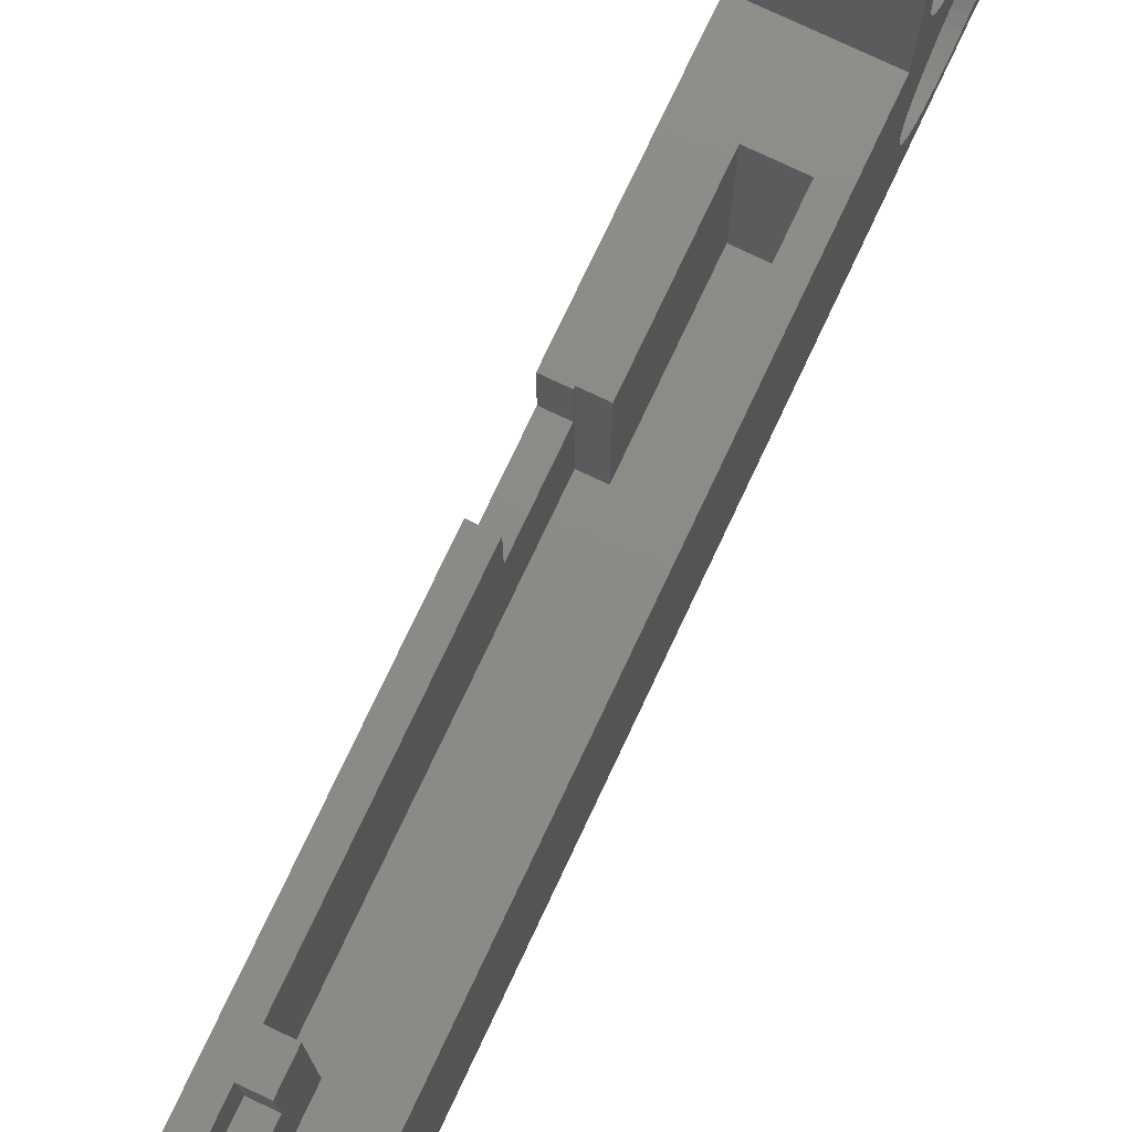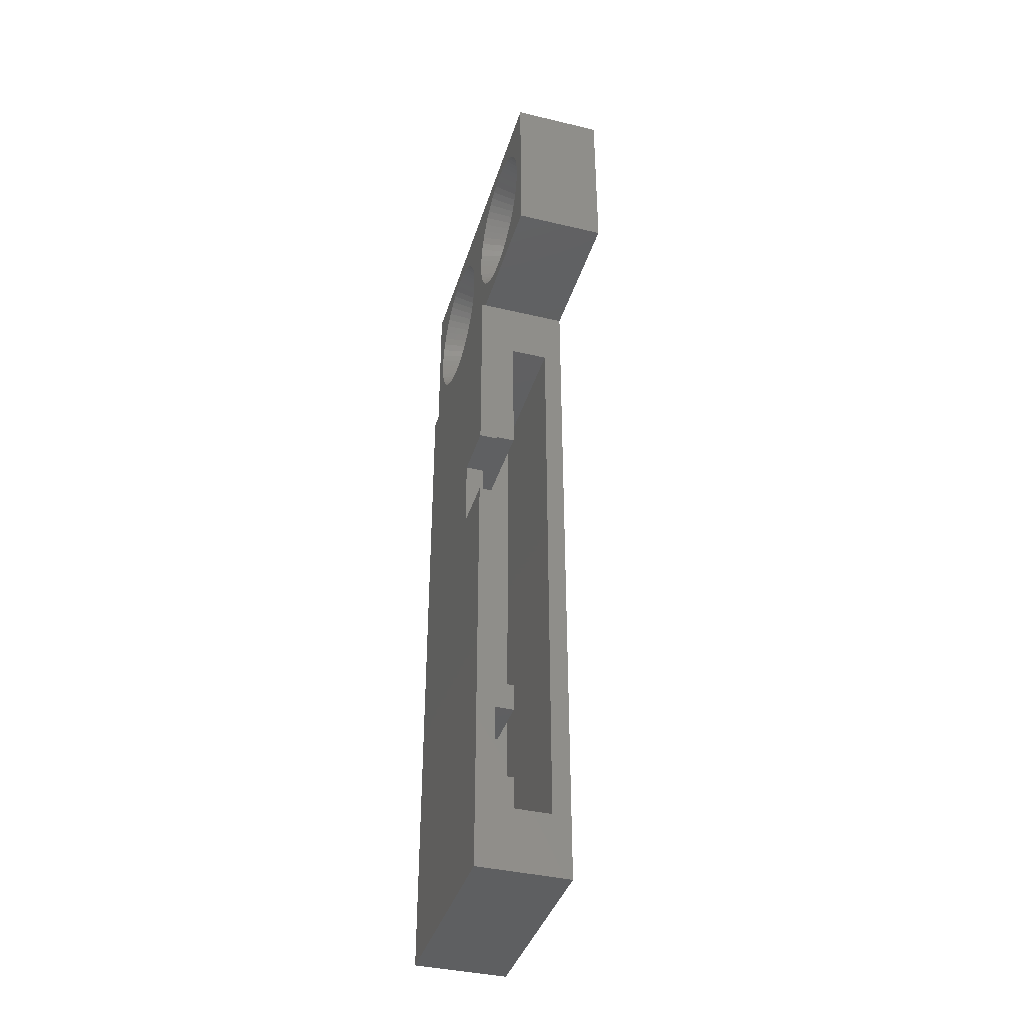
<metadata>
{"format":"stl","ext":"stl","renderer":"f3d","projection":"perspective","resolution":1024,"background":"white","views":[{"elev":76.9,"azim":25.3,"up":"+Z"},{"elev":-39.1,"azim":-16.5,"up":"+Y"}]}
</metadata>
<code>
# stl→obj: 395 verts, 794 faces
v 0 -38.4 0
v -4.8 0 0
v 0 9.6 0
v -5 -38.4 0
v -5 0 0
v -4.8 9.6 0
v 0 8.747 13.75
v 0 8.794 5.017
v 0 8.794 14.18
v 0 8.747 5.447
v 0 8.654 13.33
v 0 8.654 5.87
v 0 8.516 12.92
v 0 8.516 6.281
v 0 8.334 12.53
v 0 8.334 6.674
v 0 8.111 12.16
v 0 8.111 7.045
v 0 7.849 11.81
v 0 7.849 7.39
v 0 7.551 11.5
v 0 7.551 7.704
v 0 7.221 11.22
v 0 7.221 7.984
v 0 6.862 10.97
v 0 6.862 8.227
v 0 6.48 10.77
v 0 6.48 8.43
v 0 6.077 10.61
v 0 6.077 8.591
v 0 5.66 10.49
v 0 5.66 8.706
v 0 5.232 10.42
v 0 5.232 8.777
v 0 4.8 10.4
v 0 4.8 8.8
v 0 4.368 10.42
v 0 4.368 8.777
v 0 3.94 10.49
v 0 3.94 8.706
v 0 3.523 10.61
v 0 3.523 8.591
v 0 3.12 10.77
v 0 3.12 8.43
v 0 2.738 10.97
v 0 2.738 8.227
v 0 2.379 11.22
v 0 2.379 7.984
v 0 0 11.6
v 0 2.049 11.5
v 0 1.751 11.81
v 0 2.049 7.704
v 0 1.489 12.16
v 0 1.751 7.39
v 0 1.266 12.53
v 0 1.489 7.045
v 0 1.084 12.92
v 0 1.266 6.674
v 0 0.9458 13.33
v 0 1.084 6.281
v 0 0.8527 13.75
v 0 0.9458 5.87
v 0 0.8059 14.18
v 0 0.8527 5.447
v 0 9.6 19.2
v 0 8.794 14.62
v 0 8.747 15.05
v 0 8.654 15.47
v 0 8.516 15.88
v 0 8.334 16.27
v 0 8.111 16.64
v 0 7.849 16.99
v 0 7.551 17.3
v 0 7.221 17.58
v 0 6.862 17.83
v 0 6.48 18.03
v 0 6.077 18.19
v 0 5.66 18.31
v 0 5.232 18.38
v 0 4.8 18.4
v 0 0 19.2
v 0 0.8059 14.62
v 0 0.8059 5.017
v 0 0.8527 15.05
v 0 0.9458 15.47
v 0 1.084 15.88
v 0 1.266 16.27
v 0 1.489 16.64
v 0 1.751 16.99
v 0 2.049 17.3
v 0 2.379 17.58
v 0 2.738 17.83
v 0 3.12 18.03
v 0 3.523 18.19
v 0 3.94 18.31
v 0 4.368 18.38
v 0 8.794 4.583
v 0 8.747 4.153
v 0 8.654 3.73
v 0 8.516 3.319
v 0 8.334 2.926
v 0 8.111 2.555
v 0 7.849 2.21
v 0 7.551 1.896
v 0 7.221 1.616
v 0 6.862 1.373
v 0 6.48 1.17
v 0 6.077 1.009
v 0 5.66 0.8935
v 0 5.232 0.8234
v 0 4.8 0.8
v 0 4.368 0.8234
v 0 -38.4 11.6
v 0 0.8059 4.583
v 0 0.8527 4.153
v 0 0.9458 3.73
v 0 1.084 3.319
v 0 1.266 2.926
v 0 1.489 2.555
v 0 1.751 2.21
v 0 2.049 1.896
v 0 2.379 1.616
v 0 2.738 1.373
v 0 3.12 1.17
v 0 3.523 1.009
v 0 3.94 0.8935
v -4.8 8.747 5.447
v -4.8 8.794 14.18
v -4.8 8.794 5.017
v -4.8 8.747 13.75
v -4.8 8.654 5.87
v -4.8 8.654 13.33
v -4.8 8.516 6.281
v -4.8 8.516 12.92
v -4.8 8.334 6.674
v -4.8 8.334 12.53
v -4.8 8.111 7.045
v -4.8 8.111 12.16
v -4.8 7.849 7.39
v -4.8 7.849 11.81
v -4.8 7.551 7.704
v -4.8 7.551 11.5
v -4.8 7.221 7.984
v -4.8 7.221 11.22
v -4.8 6.862 8.227
v -4.8 6.862 10.97
v -4.8 6.48 8.43
v -4.8 6.48 10.77
v -4.8 6.077 8.591
v -4.8 6.077 10.61
v -4.8 5.66 8.706
v -4.8 5.66 10.49
v -4.8 5.232 8.777
v -4.8 5.232 10.42
v -4.8 4.8 8.8
v -4.8 4.8 10.4
v -4.8 4.368 8.777
v -4.8 4.368 10.42
v -4.8 3.94 8.706
v -4.8 3.94 10.49
v -4.8 3.523 8.591
v -4.8 3.523 10.61
v -4.8 3.12 8.43
v -4.8 3.12 10.77
v -4.8 2.738 8.227
v -4.8 2.738 10.97
v -4.8 2.379 7.984
v -4.8 2.379 11.22
v -4.8 0 11.6
v -4.8 2.049 7.704
v -4.8 1.751 7.39
v -4.8 2.049 11.5
v -4.8 1.489 7.045
v -4.8 1.751 11.81
v -4.8 1.266 6.674
v -4.8 1.489 12.16
v -4.8 1.084 6.281
v -4.8 1.266 12.53
v -4.8 0.9458 5.87
v -4.8 1.084 12.92
v -4.8 0.8527 5.447
v -4.8 0.9458 13.33
v -4.8 0.8059 5.017
v -4.8 0.8527 13.75
v -4.8 8.794 4.583
v -4.8 8.747 4.153
v -4.8 8.654 3.73
v -4.8 8.516 3.319
v -4.8 8.334 2.926
v -4.8 8.111 2.555
v -4.8 7.849 2.21
v -4.8 7.551 1.896
v -4.8 7.221 1.616
v -4.8 6.862 1.373
v -4.8 6.48 1.17
v -4.8 6.077 1.009
v -4.8 5.66 0.8935
v -4.8 5.232 0.8234
v -4.8 4.8 0.8
v -4.8 0.8059 4.583
v -4.8 0.8059 14.18
v -4.8 0.8527 4.153
v -4.8 0.9458 3.73
v -4.8 1.084 3.319
v -4.8 1.266 2.926
v -4.8 1.489 2.555
v -4.8 1.751 2.21
v -4.8 2.049 1.896
v -4.8 2.379 1.616
v -4.8 2.738 1.373
v -4.8 3.12 1.17
v -4.8 3.523 1.009
v -4.8 3.94 0.8935
v -4.8 4.368 0.8234
v -4.8 9.6 19.2
v -4.8 8.794 14.62
v -4.8 8.747 15.05
v -4.8 8.654 15.47
v -4.8 8.516 15.88
v -4.8 8.334 16.27
v -4.8 8.111 16.64
v -4.8 7.849 16.99
v -4.8 7.551 17.3
v -4.8 7.221 17.58
v -4.8 6.862 17.83
v -4.8 6.48 18.03
v -4.8 6.077 18.19
v -4.8 5.66 18.31
v -4.8 5.232 18.38
v -4.8 4.8 18.4
v -4.8 0 19.2
v -4.8 4.368 18.38
v -4.8 0.8059 14.62
v -4.8 0.8527 15.05
v -4.8 3.94 18.31
v -4.8 3.523 18.19
v -4.8 3.12 18.03
v -4.8 2.738 17.83
v -4.8 2.379 17.58
v -4.8 2.049 17.3
v -4.8 1.751 16.99
v -4.8 1.489 16.64
v -4.8 1.266 16.27
v -4.8 1.084 15.88
v -4.8 0.9458 15.47
v -5 0 11.6
v -2.4 5.488 1.675
v -2.4 5.146 1.619
v -2.4 5.822 1.768
v -2.4 6.144 1.896
v -2.4 6.45 2.058
v -2.4 6.737 2.252
v -2.4 7.001 2.477
v -2.4 7.239 2.728
v -2.4 7.449 3.004
v -2.4 7.627 3.301
v -2.4 7.773 3.616
v -2.4 7.883 3.944
v -2.4 7.958 4.282
v -2.4 7.995 4.627
v -2.4 7.995 4.973
v -2.4 7.958 5.318
v -2.4 7.883 5.656
v -2.4 7.773 5.984
v -2.4 7.627 6.299
v -2.4 7.449 6.596
v -2.4 7.239 6.872
v -2.4 7.001 7.123
v -2.4 6.737 7.348
v -2.4 6.45 7.542
v -2.4 6.144 7.704
v -2.4 5.822 7.832
v -2.4 5.488 7.925
v -2.4 5.146 7.981
v -2.4 4.8 8
v -2.4 4.454 7.981
v -2.4 4.112 7.925
v -2.4 3.778 7.832
v -2.4 3.456 7.704
v -2.4 3.15 7.542
v -2.4 2.863 7.348
v -2.4 2.599 7.123
v -2.4 2.361 6.872
v -2.4 2.151 6.596
v -2.4 1.973 6.299
v -2.4 1.827 5.984
v -2.4 1.717 5.656
v -2.4 1.642 5.318
v -2.4 1.605 4.973
v -2.4 1.605 4.627
v -2.4 1.642 4.282
v -2.4 1.717 3.944
v -2.4 1.827 3.616
v -2.4 1.973 3.301
v -2.4 2.151 3.004
v -2.4 2.361 2.728
v -2.4 2.599 2.477
v -2.4 2.863 2.252
v -2.4 3.15 2.058
v -2.4 3.456 1.896
v -2.4 3.778 1.768
v -2.4 4.112 1.675
v -2.4 4.454 1.619
v -2.4 4.8 1.6
v -2.4 5.488 11.27
v -2.4 5.146 11.22
v -2.4 5.822 11.37
v -2.4 6.144 11.5
v -2.4 6.45 11.66
v -2.4 6.737 11.85
v -2.4 7.001 12.08
v -2.4 7.239 12.33
v -2.4 7.449 12.6
v -2.4 7.627 12.9
v -2.4 7.773 13.22
v -2.4 7.883 13.54
v -2.4 7.958 13.88
v -2.4 7.995 14.23
v -2.4 7.995 14.57
v -2.4 7.958 14.92
v -2.4 7.883 15.26
v -2.4 7.773 15.58
v -2.4 7.627 15.9
v -2.4 7.449 16.2
v -2.4 7.239 16.47
v -2.4 7.001 16.72
v -2.4 6.737 16.95
v -2.4 6.45 17.14
v -2.4 6.144 17.3
v -2.4 5.822 17.43
v -2.4 5.488 17.53
v -2.4 5.146 17.58
v -2.4 4.8 17.6
v -2.4 4.454 17.58
v -2.4 4.112 17.53
v -2.4 3.778 17.43
v -2.4 3.456 17.3
v -2.4 3.15 17.14
v -2.4 2.863 16.95
v -2.4 2.599 16.72
v -2.4 2.361 16.47
v -2.4 2.151 16.2
v -2.4 1.973 15.9
v -2.4 1.827 15.58
v -2.4 1.717 15.26
v -2.4 1.642 14.92
v -2.4 1.605 14.57
v -2.4 1.605 14.23
v -2.4 1.642 13.88
v -2.4 1.717 13.54
v -2.4 1.827 13.22
v -2.4 1.973 12.9
v -2.4 2.151 12.6
v -2.4 2.361 12.33
v -2.4 2.599 12.08
v -2.4 2.863 11.85
v -2.4 3.15 11.66
v -2.4 3.456 11.5
v -2.4 3.778 11.37
v -2.4 4.112 11.27
v -2.4 4.454 11.22
v -2.4 4.8 11.2
v -5 -10.8 8.6
v -4 -14.8 8.6
v -4 -10.8 8.6
v -5 -14.8 8.6
v -5 -14.8 11.6
v -4 -14.8 11.6
v -4 -10.8 11.6
v -5 -10.8 11.6
v -4 -29.2 8.6
v -3 -33.2 8.6
v -3 -29.2 8.6
v -4 -33.2 8.6
v -4 -33.2 11.6
v -3 -33.2 11.6
v -4 -29.2 11.6
v -3 -10.7 11.6
v -3 -3.45 3.6
v -3 -3.45 11.6
v -3 -10.7 3.6
v -4 -27.7 11.6
v -5 -38.4 11.6
v -3 -29.2 11.6
v -3 -27.7 11.6
v -3 -34.95 11.6
v -1 -3.45 11.6
v -4 -10.7 11.6
v -1 -34.95 11.6
v -1 -34.95 3.6
v -3 -34.95 3.6
v -4 -10.7 3.6
v -4 -27.7 3.6
v -1 -3.45 3.6
v -3 -27.7 3.6
f 1 2 3
f 4 2 1
f 2 4 5
f 3 2 6
f 7 8 9
f 7 10 8
f 11 10 7
f 11 12 10
f 13 12 11
f 13 14 12
f 15 14 13
f 15 16 14
f 17 16 15
f 17 18 16
f 19 18 17
f 19 20 18
f 21 20 19
f 21 22 20
f 23 22 21
f 23 24 22
f 25 24 23
f 25 26 24
f 27 26 25
f 27 28 26
f 29 28 27
f 29 30 28
f 31 30 29
f 31 32 30
f 33 32 31
f 33 34 32
f 35 34 33
f 35 36 34
f 37 36 35
f 37 38 36
f 39 38 37
f 39 40 38
f 41 40 39
f 41 42 40
f 43 42 41
f 43 44 42
f 45 44 43
f 45 46 44
f 47 46 45
f 47 48 46
f 49 47 50
f 47 49 48
f 49 50 51
f 48 49 52
f 49 51 53
f 52 49 54
f 49 53 55
f 54 49 56
f 49 55 57
f 56 49 58
f 49 57 59
f 58 49 60
f 49 59 61
f 60 49 62
f 49 61 63
f 62 49 64
f 9 65 66
f 65 67 66
f 65 68 67
f 65 69 68
f 65 70 69
f 65 71 70
f 65 72 71
f 65 73 72
f 65 74 73
f 65 75 74
f 65 76 75
f 65 77 76
f 65 78 77
f 65 79 78
f 65 80 79
f 81 80 65
f 49 63 82
f 64 49 83
f 49 82 81
f 84 81 82
f 85 81 84
f 86 81 85
f 87 81 86
f 88 81 87
f 89 81 88
f 90 81 89
f 91 81 90
f 92 81 91
f 93 81 92
f 94 81 93
f 95 81 94
f 96 81 95
f 80 81 96
f 65 9 3
f 8 3 9
f 97 3 8
f 98 3 97
f 99 3 98
f 100 3 99
f 101 3 100
f 102 3 101
f 103 3 102
f 104 3 103
f 105 3 104
f 106 3 105
f 107 3 106
f 108 3 107
f 109 3 108
f 110 3 109
f 111 3 110
f 112 3 111
f 113 83 49
f 1 83 113
f 83 1 114
f 114 1 115
f 115 1 116
f 116 1 117
f 117 1 118
f 118 1 119
f 119 1 120
f 120 1 121
f 121 1 122
f 122 1 123
f 123 1 124
f 124 1 125
f 112 1 3
f 126 1 112
f 125 1 126
f 127 128 129
f 127 130 128
f 131 130 127
f 131 132 130
f 133 132 131
f 133 134 132
f 135 134 133
f 135 136 134
f 137 136 135
f 137 138 136
f 139 138 137
f 139 140 138
f 141 140 139
f 141 142 140
f 143 142 141
f 143 144 142
f 145 144 143
f 145 146 144
f 147 146 145
f 147 148 146
f 149 148 147
f 149 150 148
f 151 150 149
f 151 152 150
f 153 152 151
f 153 154 152
f 155 154 153
f 155 156 154
f 157 156 155
f 157 158 156
f 159 158 157
f 159 160 158
f 161 160 159
f 161 162 160
f 163 162 161
f 163 164 162
f 165 164 163
f 165 166 164
f 167 166 165
f 167 168 166
f 169 167 170
f 167 169 168
f 169 170 171
f 168 169 172
f 169 171 173
f 172 169 174
f 169 173 175
f 174 169 176
f 169 175 177
f 176 169 178
f 169 177 179
f 178 169 180
f 169 179 181
f 180 169 182
f 169 181 183
f 182 169 184
f 129 6 185
f 6 186 185
f 6 187 186
f 6 188 187
f 6 189 188
f 6 190 189
f 6 191 190
f 6 192 191
f 6 193 192
f 6 194 193
f 6 195 194
f 6 196 195
f 6 197 196
f 6 198 197
f 6 199 198
f 2 199 6
f 2 183 200
f 184 169 201
f 183 2 169
f 202 2 200
f 203 2 202
f 204 2 203
f 205 2 204
f 206 2 205
f 207 2 206
f 208 2 207
f 209 2 208
f 210 2 209
f 211 2 210
f 212 2 211
f 213 2 212
f 214 2 213
f 199 2 214
f 6 129 215
f 128 215 129
f 216 215 128
f 217 215 216
f 218 215 217
f 219 215 218
f 220 215 219
f 221 215 220
f 222 215 221
f 223 215 222
f 224 215 223
f 225 215 224
f 226 215 225
f 227 215 226
f 228 215 227
f 229 215 228
f 230 215 229
f 231 230 232
f 201 169 233
f 231 233 169
f 233 231 234
f 230 231 215
f 235 231 232
f 236 231 235
f 237 231 236
f 238 231 237
f 239 231 238
f 240 231 239
f 241 231 240
f 242 231 241
f 243 231 242
f 244 231 243
f 245 231 244
f 234 231 245
f 169 81 231
f 81 169 49
f 2 246 169
f 246 2 5
f 247 248 110
f 109 247 110
f 249 247 109
f 108 249 109
f 250 249 108
f 107 250 108
f 251 250 107
f 106 251 107
f 252 251 106
f 105 252 106
f 253 252 105
f 104 253 105
f 254 253 104
f 103 254 104
f 255 254 103
f 102 255 103
f 256 255 102
f 101 256 102
f 257 256 101
f 100 257 101
f 258 257 100
f 99 258 100
f 259 258 99
f 98 259 99
f 260 259 98
f 97 260 98
f 260 8 261
f 8 260 97
f 8 262 261
f 10 262 8
f 10 263 262
f 12 263 10
f 12 264 263
f 14 264 12
f 14 265 264
f 16 265 14
f 16 266 265
f 16 18 266
f 18 267 266
f 18 20 267
f 20 268 267
f 20 22 268
f 22 269 268
f 22 24 269
f 24 270 269
f 24 26 270
f 26 271 270
f 26 28 271
f 28 272 271
f 28 30 272
f 30 273 272
f 30 32 273
f 32 274 273
f 32 34 274
f 34 275 274
f 34 36 275
f 275 36 276
f 36 38 276
f 276 38 277
f 38 40 277
f 277 40 278
f 40 42 278
f 278 42 279
f 42 44 279
f 279 44 280
f 44 46 280
f 280 46 281
f 46 48 281
f 281 48 282
f 48 52 282
f 282 52 283
f 52 54 283
f 283 54 284
f 54 56 284
f 284 56 285
f 56 58 285
f 285 58 286
f 58 60 286
f 286 60 287
f 60 62 287
f 287 62 288
f 62 64 288
f 288 64 289
f 64 83 289
f 83 290 289
f 290 83 114
f 290 114 291
f 291 114 115
f 291 115 292
f 292 115 116
f 292 116 293
f 293 116 117
f 293 117 294
f 294 117 118
f 295 294 118
f 295 118 119
f 296 295 119
f 296 119 120
f 297 296 120
f 297 120 121
f 298 297 121
f 298 121 122
f 299 298 122
f 299 122 123
f 300 299 123
f 300 123 124
f 301 300 124
f 301 124 125
f 302 301 125
f 302 125 126
f 303 302 126
f 303 126 112
f 304 303 112
f 304 112 111
f 248 304 111
f 110 248 111
f 274 153 273
f 153 151 273
f 273 151 272
f 151 149 272
f 272 149 271
f 149 147 271
f 271 147 270
f 147 145 270
f 270 145 269
f 145 143 269
f 269 143 268
f 143 141 268
f 268 141 267
f 141 139 267
f 267 139 266
f 139 137 266
f 266 137 265
f 137 135 265
f 265 135 264
f 135 133 264
f 264 133 263
f 133 131 263
f 263 131 262
f 131 127 262
f 262 127 261
f 127 129 261
f 129 260 261
f 260 129 185
f 260 185 259
f 259 185 186
f 259 186 258
f 258 186 187
f 258 187 257
f 257 187 188
f 257 188 256
f 256 188 189
f 255 256 189
f 255 189 190
f 254 255 190
f 254 190 191
f 253 254 191
f 253 191 192
f 252 253 192
f 252 192 193
f 251 252 193
f 251 193 194
f 250 251 194
f 250 194 195
f 249 250 195
f 249 195 196
f 247 249 196
f 247 196 197
f 248 247 197
f 248 197 198
f 304 248 198
f 304 198 199
f 303 304 199
f 214 303 199
f 302 303 214
f 213 302 214
f 301 302 213
f 212 301 213
f 300 301 212
f 211 300 212
f 299 300 211
f 210 299 211
f 298 299 210
f 209 298 210
f 297 298 209
f 208 297 209
f 296 297 208
f 207 296 208
f 295 296 207
f 206 295 207
f 294 295 206
f 205 294 206
f 293 294 205
f 204 293 205
f 292 293 204
f 203 292 204
f 291 292 203
f 202 291 203
f 290 291 202
f 200 290 202
f 290 183 289
f 183 290 200
f 183 288 289
f 181 288 183
f 181 287 288
f 179 287 181
f 179 286 287
f 177 286 179
f 177 285 286
f 175 285 177
f 175 284 285
f 175 173 284
f 173 283 284
f 173 171 283
f 171 282 283
f 171 170 282
f 170 281 282
f 170 167 281
f 167 280 281
f 167 165 280
f 165 279 280
f 165 163 279
f 163 278 279
f 163 161 278
f 161 277 278
f 161 159 277
f 159 276 277
f 159 157 276
f 157 275 276
f 157 155 275
f 275 155 274
f 155 153 274
f 3 215 65
f 215 3 6
f 305 306 33
f 31 305 33
f 307 305 31
f 29 307 31
f 308 307 29
f 27 308 29
f 309 308 27
f 25 309 27
f 310 309 25
f 23 310 25
f 311 310 23
f 21 311 23
f 312 311 21
f 19 312 21
f 313 312 19
f 17 313 19
f 314 313 17
f 15 314 17
f 315 314 15
f 13 315 15
f 316 315 13
f 11 316 13
f 317 316 11
f 7 317 11
f 318 317 7
f 9 318 7
f 318 66 319
f 66 318 9
f 66 320 319
f 67 320 66
f 67 321 320
f 68 321 67
f 68 322 321
f 69 322 68
f 69 323 322
f 70 323 69
f 70 324 323
f 70 71 324
f 71 325 324
f 71 72 325
f 72 326 325
f 72 73 326
f 73 327 326
f 73 74 327
f 74 328 327
f 74 75 328
f 75 329 328
f 75 76 329
f 76 330 329
f 76 77 330
f 77 331 330
f 77 78 331
f 78 332 331
f 78 79 332
f 79 333 332
f 79 80 333
f 333 80 334
f 80 96 334
f 334 96 335
f 96 95 335
f 335 95 336
f 95 94 336
f 336 94 337
f 94 93 337
f 337 93 338
f 93 92 338
f 338 92 339
f 92 91 339
f 339 91 340
f 91 90 340
f 340 90 341
f 90 89 341
f 341 89 342
f 89 88 342
f 342 88 343
f 88 87 343
f 343 87 344
f 87 86 344
f 344 86 345
f 86 85 345
f 345 85 346
f 85 84 346
f 346 84 347
f 84 82 347
f 82 348 347
f 348 82 63
f 348 63 349
f 349 63 61
f 349 61 350
f 350 61 59
f 350 59 351
f 351 59 57
f 351 57 352
f 352 57 55
f 353 352 55
f 353 55 53
f 354 353 53
f 354 53 51
f 355 354 51
f 355 51 50
f 356 355 50
f 356 50 47
f 357 356 47
f 357 47 45
f 358 357 45
f 358 45 43
f 359 358 43
f 359 43 41
f 360 359 41
f 360 41 39
f 361 360 39
f 361 39 37
f 362 361 37
f 362 37 35
f 306 362 35
f 33 306 35
f 332 229 331
f 229 228 331
f 331 228 330
f 228 227 330
f 330 227 329
f 227 226 329
f 329 226 328
f 226 225 328
f 328 225 327
f 225 224 327
f 327 224 326
f 224 223 326
f 326 223 325
f 223 222 325
f 325 222 324
f 222 221 324
f 324 221 323
f 221 220 323
f 323 220 322
f 220 219 322
f 322 219 321
f 219 218 321
f 321 218 320
f 218 217 320
f 320 217 319
f 217 216 319
f 216 318 319
f 318 216 128
f 318 128 317
f 317 128 130
f 317 130 316
f 316 130 132
f 316 132 315
f 315 132 134
f 315 134 314
f 314 134 136
f 313 314 136
f 313 136 138
f 312 313 138
f 312 138 140
f 311 312 140
f 311 140 142
f 310 311 142
f 310 142 144
f 309 310 144
f 309 144 146
f 308 309 146
f 308 146 148
f 307 308 148
f 307 148 150
f 305 307 150
f 305 150 152
f 306 305 152
f 306 152 154
f 362 306 154
f 362 154 156
f 361 362 156
f 158 361 156
f 360 361 158
f 160 360 158
f 359 360 160
f 162 359 160
f 358 359 162
f 164 358 162
f 357 358 164
f 166 357 164
f 356 357 166
f 168 356 166
f 355 356 168
f 172 355 168
f 354 355 172
f 174 354 172
f 353 354 174
f 176 353 174
f 352 353 176
f 178 352 176
f 351 352 178
f 180 351 178
f 350 351 180
f 182 350 180
f 349 350 182
f 184 349 182
f 348 349 184
f 201 348 184
f 348 233 347
f 233 348 201
f 233 346 347
f 234 346 233
f 234 345 346
f 245 345 234
f 245 344 345
f 244 344 245
f 244 343 344
f 243 343 244
f 243 342 343
f 243 242 342
f 242 341 342
f 242 241 341
f 241 340 341
f 241 240 340
f 240 339 340
f 240 239 339
f 239 338 339
f 239 238 338
f 238 337 338
f 238 237 337
f 237 336 337
f 237 236 336
f 236 335 336
f 236 235 335
f 235 334 335
f 235 232 334
f 232 333 334
f 232 230 333
f 333 230 332
f 230 229 332
f 215 81 65
f 81 215 231
f 363 364 365
f 364 363 366
f 364 367 368
f 367 364 366
f 363 369 370
f 369 363 365
f 371 372 373
f 372 371 374
f 372 375 376
f 375 372 374
f 375 371 377
f 371 375 374
f 378 379 380
f 379 378 381
f 367 382 368
f 383 382 367
f 382 383 377
f 382 384 385
f 384 382 377
f 376 375 386
f 49 387 113
f 49 380 387
f 380 388 378
f 169 380 49
f 246 380 169
f 370 380 246
f 380 370 388
f 388 370 369
f 389 113 387
f 386 113 389
f 386 383 113
f 375 383 386
f 377 383 375
f 4 113 383
f 113 4 1
f 5 363 246
f 5 366 363
f 4 366 5
f 383 366 4
f 366 383 367
f 246 363 370
f 390 386 389
f 386 390 391
f 368 382 364
f 365 388 369
f 388 365 392
f 364 392 365
f 393 364 382
f 364 393 392
f 390 387 394
f 387 390 389
f 379 387 380
f 387 379 394
f 376 386 372
f 373 385 384
f 385 373 395
f 372 395 373
f 372 391 395
f 391 372 386
f 392 395 381
f 395 392 393
f 381 394 379
f 394 381 390
f 395 390 381
f 390 395 391
f 395 382 385
f 382 395 393
f 392 378 388
f 378 392 381
f 371 384 377
f 384 371 373

</code>
